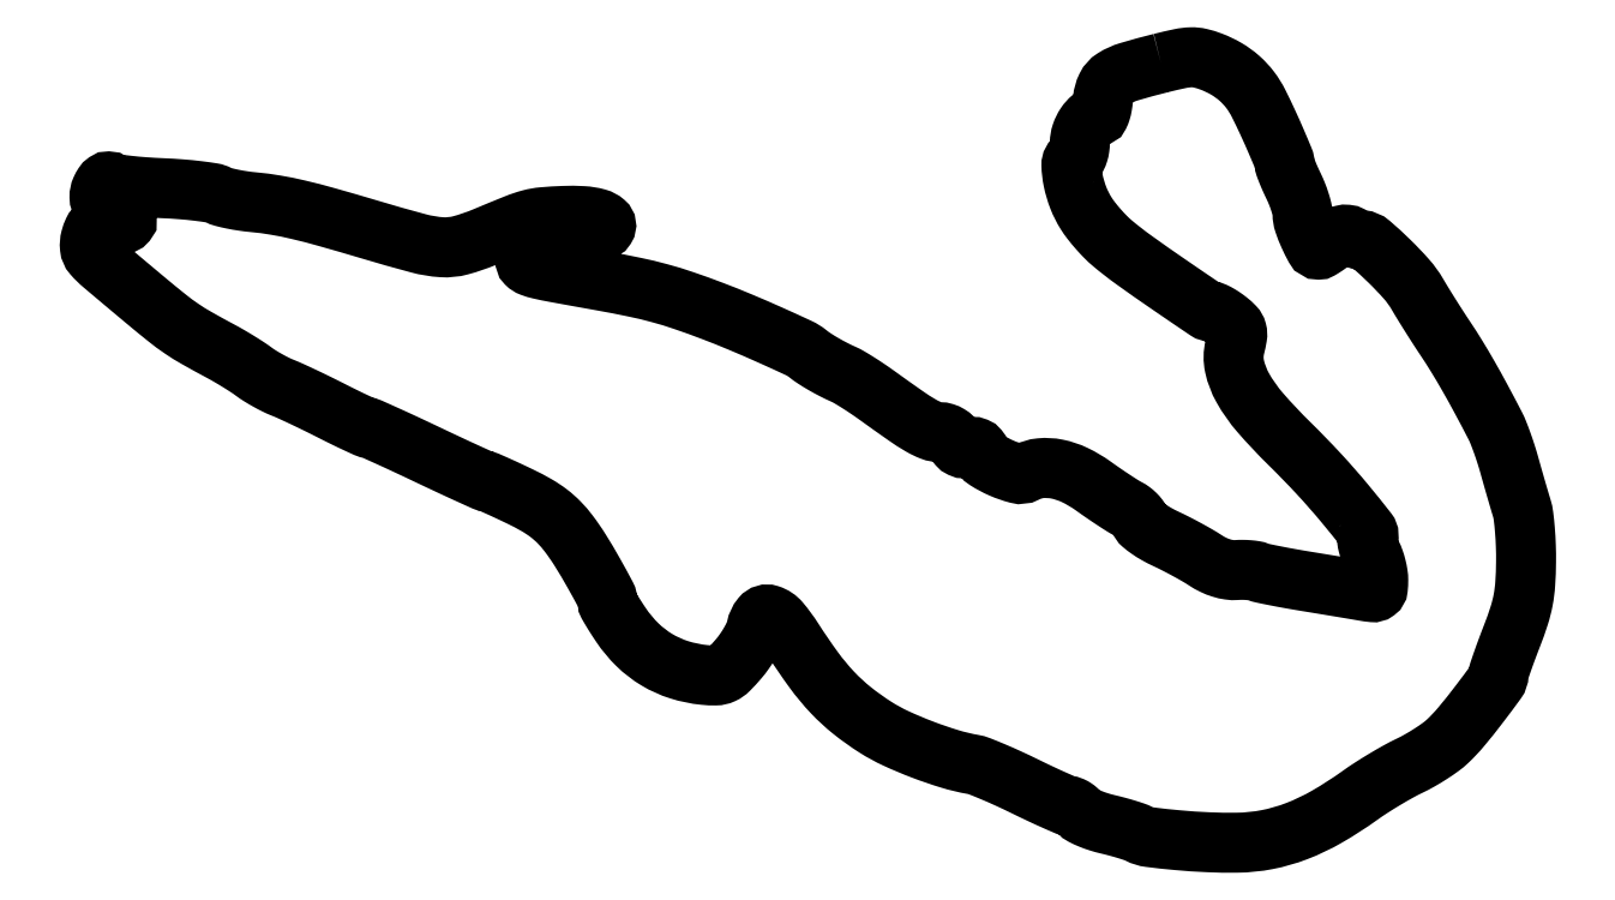
<metadata>
{"format":"dxf","ext":"dxf","renderer":"ezdxf+matplotlib","layout":"modelspace","background":"white","min_lineweight":24,"dpi":150}
</metadata>
<code>
0
SECTION
2
ENTITIES
0
POLYLINE
8
0
66
1
70
1
0
VERTEX
8
0
10
241.2
20
175.9
42
0.0102
0
VERTEX
8
0
10
234
20
173.9
42
0.06843
0
VERTEX
8
0
10
230.7
20
172.4
42
0.1392
0
VERTEX
8
0
10
229
20
170.5
42
0.0941
0
VERTEX
8
0
10
228.2
20
167.7
42
-0.02169
0
VERTEX
8
0
10
228
20
166.3
42
-0.03391
0
VERTEX
8
0
10
227.7
20
165.1
42
-0.03673
0
VERTEX
8
0
10
227.4
20
164.2
42
-0.2873
0
VERTEX
8
0
10
227
20
164
42
0.1756
0
VERTEX
8
0
10
225.7
20
163.5
42
0.07187
0
VERTEX
8
0
10
224.3
20
162
42
0.0656
0
VERTEX
8
0
10
223.3
20
160
42
0.08175
0
VERTEX
8
0
10
223
20
158
42
-0.03553
0
VERTEX
8
0
10
222.9
20
156.8
42
-0.04004
0
VERTEX
8
0
10
222.7
20
155.8
42
-0.0439
0
VERTEX
8
0
10
222.3
20
154.9
42
-0.1357
0
VERTEX
8
0
10
221.9
20
154.4
42
0.2683
0
VERTEX
8
0
10
221.1
20
153
42
0.0426
0
VERTEX
8
0
10
221.5
20
149.5
42
0.04235
0
VERTEX
8
0
10
222.6
20
145.6
42
0.04809
0
VERTEX
8
0
10
224.4
20
142.2
42
0.02477
0
VERTEX
8
0
10
225.6
20
140.5
42
0.01437
0
VERTEX
8
0
10
227.1
20
138.6
42
0.01434
0
VERTEX
8
0
10
228.8
20
136.9
42
0.02337
0
VERTEX
8
0
10
230.3
20
135.5
42
0.01953
0
VERTEX
8
0
10
235.1
20
131.7
42
0.005347
0
VERTEX
8
0
10
242.9
20
126.2
42
0.001587
0
VERTEX
8
0
10
251.4
20
120.4
42
0.1497
0
VERTEX
8
0
10
252.8
20
120
42
-0.1135
0
VERTEX
8
0
10
253.3
20
119.9
42
-0.01829
0
VERTEX
8
0
10
254.2
20
119.4
42
-0.0194
0
VERTEX
8
0
10
255.2
20
118.8
42
-0.01596
0
VERTEX
8
0
10
256.3
20
118
42
-0.03401
0
VERTEX
8
0
10
257.7
20
116.7
42
-0.1282
0
VERTEX
8
0
10
258.2
20
115.7
42
-0.107
0
VERTEX
8
0
10
258.3
20
114.4
42
-0.02009
0
VERTEX
8
0
10
257.8
20
112.1
42
0.117
0
VERTEX
8
0
10
257.7
20
107.8
42
0.074
0
VERTEX
8
0
10
259.6
20
103
42
0.05078
0
VERTEX
8
0
10
263.5
20
97.39
42
0.01974
0
VERTEX
8
0
10
270
20
90.5
42
-0.01172
0
VERTEX
8
0
10
276.7
20
83.62
42
-0.01413
0
VERTEX
8
0
10
282.6
20
76.84
42
-0.006909
0
VERTEX
8
0
10
287.5
20
70.73
42
-0.314
0
VERTEX
8
0
10
287.6
20
69.2
42
0.1691
0
VERTEX
8
0
10
287.5
20
68.7
42
0.03352
0
VERTEX
8
0
10
287.7
20
67.78
42
0.03204
0
VERTEX
8
0
10
288
20
66.69
42
0.02503
0
VERTEX
8
0
10
288.6
20
65.56
42
-0.03568
0
VERTEX
8
0
10
289.1
20
64.28
42
-0.02266
0
VERTEX
8
0
10
289.6
20
62.71
42
-0.02274
0
VERTEX
8
0
10
289.9
20
61.13
42
-0.03861
0
VERTEX
8
0
10
290
20
59.78
42
-0.02453
0
VERTEX
8
0
10
289.9
20
57.98
42
-0.2112
0
VERTEX
8
0
10
289.5
20
57.3
42
-0.1872
0
VERTEX
8
0
10
288.7
20
57.08
42
-0.01876
0
VERTEX
8
0
10
286.8
20
57.36
42
0.001997
0
VERTEX
8
0
10
284.9
20
57.67
42
0.000403
0
VERTEX
8
0
10
281.7
20
58.22
42
0.000425
0
VERTEX
8
0
10
277.9
20
58.85
42
0.000398
0
VERTEX
8
0
10
274
20
59.48
42
-0.00354
0
VERTEX
8
0
10
270.3
20
60.12
42
-0.004688
0
VERTEX
8
0
10
266.9
20
60.76
42
-0.003392
0
VERTEX
8
0
10
264
20
61.34
42
-0.04575
0
VERTEX
8
0
10
263
20
61.66
42
0.05897
0
VERTEX
8
0
10
262.2
20
61.88
42
0.01842
0
VERTEX
8
0
10
261
20
62.03
42
0.01812
0
VERTEX
8
0
10
259.6
20
62.09
42
0.01907
0
VERTEX
8
0
10
258.2
20
62.06
42
-0.05241
0
VERTEX
8
0
10
256.5
20
62.12
42
-0.03994
0
VERTEX
8
0
10
254.8
20
62.52
42
-0.03721
0
VERTEX
8
0
10
253
20
63.23
42
-0.03213
0
VERTEX
8
0
10
251.2
20
64.24
42
0.0139
0
VERTEX
8
0
10
249.4
20
65.34
42
0.006564
0
VERTEX
8
0
10
247
20
66.65
42
0.0065
0
VERTEX
8
0
10
244.5
20
67.97
42
0.009121
0
VERTEX
8
0
10
242.3
20
69.07
42
-0.01946
0
VERTEX
8
0
10
240.2
20
70.12
42
-0.02396
0
VERTEX
8
0
10
238.4
20
71.26
42
-0.02342
0
VERTEX
8
0
10
237
20
72.33
42
-0.1344
0
VERTEX
8
0
10
236.5
20
73.1
42
0.07851
0
VERTEX
8
0
10
236.1
20
73.79
42
0.03648
0
VERTEX
8
0
10
235.5
20
74.56
42
0.03498
0
VERTEX
8
0
10
234.6
20
75.29
42
0.04096
0
VERTEX
8
0
10
233.7
20
75.84
42
-0.02204
0
VERTEX
8
0
10
232.5
20
76.53
42
-0.004906
0
VERTEX
8
0
10
230.5
20
77.81
42
-0.005085
0
VERTEX
8
0
10
228.3
20
79.34
42
-0.004889
0
VERTEX
8
0
10
226
20
80.93
42
0.04337
0
VERTEX
8
0
10
221.9
20
83.37
42
0.06258
0
VERTEX
8
0
10
217.9
20
84.72
42
0.07315
0
VERTEX
8
0
10
214.2
20
84.92
42
0.09822
0
VERTEX
8
0
10
210.9
20
83.96
42
-0.1883
0
VERTEX
8
0
10
208.9
20
83.73
42
-0.03806
0
VERTEX
8
0
10
205.4
20
84.95
42
-0.03881
0
VERTEX
8
0
10
202.1
20
86.72
42
-0.1608
0
VERTEX
8
0
10
200.7
20
88.45
42
0.08116
0
VERTEX
8
0
10
200.2
20
89.15
42
0.1229
0
VERTEX
8
0
10
199.7
20
89.56
42
0.1132
0
VERTEX
8
0
10
199
20
89.69
42
0.06203
0
VERTEX
8
0
10
198.1
20
89.52
42
-0.07388
0
VERTEX
8
0
10
197.1
20
89.37
42
-0.1136
0
VERTEX
8
0
10
196.3
20
89.54
42
-0.1046
0
VERTEX
8
0
10
195.6
20
90.07
42
-0.05574
0
VERTEX
8
0
10
195
20
90.95
42
0.07517
0
VERTEX
8
0
10
194.4
20
91.75
42
0.06005
0
VERTEX
8
0
10
193.6
20
92.41
42
0.06003
0
VERTEX
8
0
10
192.6
20
92.85
42
0.07503
0
VERTEX
8
0
10
191.6
20
93
42
-0.09196
0
VERTEX
8
0
10
189.7
20
93.36
42
-0.04039
0
VERTEX
8
0
10
187.3
20
94.48
42
-0.02055
0
VERTEX
8
0
10
183.9
20
96.7
42
-0.003492
0
VERTEX
8
0
10
177.5
20
101.3
42
0.007786
0
VERTEX
8
0
10
175.3
20
102.7
42
0.00761
0
VERTEX
8
0
10
173.2
20
104.1
42
0.007532
0
VERTEX
8
0
10
171.2
20
105.3
42
0.0282
0
VERTEX
8
0
10
170
20
106
42
-0.01327
0
VERTEX
8
0
10
167.7
20
107.1
42
-0.01272
0
VERTEX
8
0
10
165.4
20
108.3
42
-0.01334
0
VERTEX
8
0
10
163.4
20
109.5
42
-0.02493
0
VERTEX
8
0
10
161.9
20
110.7
42
0.06044
0
VERTEX
8
0
10
159.9
20
111.9
42
0.003655
0
VERTEX
8
0
10
153.6
20
114.8
42
0.006014
0
VERTEX
8
0
10
146.7
20
117.7
42
0.008276
0
VERTEX
8
0
10
140.5
20
120.2
42
0.008742
0
VERTEX
8
0
10
134
20
122.6
42
0.0159
0
VERTEX
8
0
10
128.6
20
124.2
42
0.01504
0
VERTEX
8
0
10
123
20
125.6
42
0.006945
0
VERTEX
8
0
10
115.5
20
127
42
-0.000755
0
VERTEX
8
0
10
105.3
20
128.9
42
-0.01127
0
VERTEX
8
0
10
101.7
20
129.6
42
-0.03306
0
VERTEX
8
0
10
99.83
20
130.2
42
-0.1074
0
VERTEX
8
0
10
98.74
20
130.9
42
-0.4967
0
VERTEX
8
0
10
98.91
20
132
42
-0.01378
0
VERTEX
8
0
10
104.3
20
134.9
42
-0.01984
0
VERTEX
8
0
10
109.9
20
137.3
42
-0.09474
0
VERTEX
8
0
10
113.3
20
138
42
0.03352
0
VERTEX
8
0
10
114.3
20
138.1
42
0.03866
0
VERTEX
8
0
10
115.3
20
138.3
42
0.04227
0
VERTEX
8
0
10
116.1
20
138.6
42
0.1408
0
VERTEX
8
0
10
116.5
20
138.9
42
0.3691
0
VERTEX
8
0
10
116.3
20
140.1
42
0.1107
0
VERTEX
8
0
10
114.6
20
141
42
0.05395
0
VERTEX
8
0
10
111.4
20
141.5
42
0.02253
0
VERTEX
8
0
10
107
20
141.6
42
0.01206
0
VERTEX
8
0
10
102.4
20
141.3
42
0.04429
0
VERTEX
8
0
10
99.58
20
140.8
42
0.0303
0
VERTEX
8
0
10
96.38
20
139.7
42
0.003519
0
VERTEX
8
0
10
89.4
20
136.8
42
-0.03329
0
VERTEX
8
0
10
83.92
20
135
42
-0.08241
0
VERTEX
8
0
10
79.72
20
134.5
42
-0.0497
0
VERTEX
8
0
10
74.47
20
135.4
42
-0.006428
0
VERTEX
8
0
10
63.5
20
138.5
42
0.003467
0
VERTEX
8
0
10
53.92
20
141.3
42
0.01103
0
VERTEX
8
0
10
47.46
20
143
42
0.0158
0
VERTEX
8
0
10
42.38
20
144
42
0.01846
0
VERTEX
8
0
10
37.5
20
144.6
42
-0.01312
0
VERTEX
8
0
10
35.06
20
144.9
42
-0.01385
0
VERTEX
8
0
10
32.67
20
145.3
42
-0.01358
0
VERTEX
8
0
10
30.65
20
145.8
42
-0.059
0
VERTEX
8
0
10
29.5
20
146.3
42
0.08384
0
VERTEX
8
0
10
28.18
20
146.7
42
0.009105
0
VERTEX
8
0
10
25
20
147.2
42
0.01096
0
VERTEX
8
0
10
21.17
20
147.5
42
0.008632
0
VERTEX
8
0
10
17
20
147.8
42
-0.007289
0
VERTEX
8
0
10
12.9
20
148
42
-0.01038
0
VERTEX
8
0
10
9.263
20
148.4
42
-0.006696
0
VERTEX
8
0
10
6.25
20
148.7
42
-0.134
0
VERTEX
8
0
10
5.407
20
149.1
42
0.1658
0
VERTEX
8
0
10
4.87
20
149.3
42
0.1575
0
VERTEX
8
0
10
4.314
20
149.1
42
0.09613
0
VERTEX
8
0
10
3.757
20
148.6
42
0.03766
0
VERTEX
8
0
10
3.222
20
147.6
42
0.113
0
VERTEX
8
0
10
2.853
20
145.8
42
0.1451
0
VERTEX
8
0
10
3.366
20
144.2
42
0.1099
0
VERTEX
8
0
10
4.831
20
142.8
42
0.04844
0
VERTEX
8
0
10
7.25
20
141.7
42
-0.0642
0
VERTEX
8
0
10
8.756
20
140.9
42
-0.4508
0
VERTEX
8
0
10
8.848
20
140.2
42
-0.1861
0
VERTEX
8
0
10
7.777
20
139.6
42
-0.0285
0
VERTEX
8
0
10
5.332
20
139.5
42
0.02584
0
VERTEX
8
0
10
3.276
20
139.4
42
0.1192
0
VERTEX
8
0
10
2.161
20
139
42
0.1413
0
VERTEX
8
0
10
1.45
20
138.2
42
0.0418
0
VERTEX
8
0
10
0.8764
20
136.6
42
0.09209
0
VERTEX
8
0
10
0.7032
20
134.5
42
0.1555
0
VERTEX
8
0
10
1.416
20
132.8
42
0.03734
0
VERTEX
8
0
10
3.632
20
130.6
42
0.001264
0
VERTEX
8
0
10
13
20
122.8
42
0.005258
0
VERTEX
8
0
10
18.01
20
118.7
42
0.01965
0
VERTEX
8
0
10
21.29
20
116.2
42
0.02054
0
VERTEX
8
0
10
24.67
20
114.1
42
0.006141
0
VERTEX
8
0
10
30
20
111.2
42
-0.008976
0
VERTEX
8
0
10
31.94
20
110.1
42
-0.006575
0
VERTEX
8
0
10
34.06
20
108.9
42
-0.006647
0
VERTEX
8
0
10
36.03
20
107.6
42
-0.01461
0
VERTEX
8
0
10
37.5
20
106.6
42
0.02046
0
VERTEX
8
0
10
38.9
20
105.6
42
0.01207
0
VERTEX
8
0
10
40.65
20
104.6
42
0.01206
0
VERTEX
8
0
10
42.44
20
103.7
42
0.02017
0
VERTEX
8
0
10
44
20
103
42
-0.0124
0
VERTEX
8
0
10
45.83
20
102.2
42
-0.003445
0
VERTEX
8
0
10
48.67
20
100.9
42
-0.003476
0
VERTEX
8
0
10
51.85
20
99.35
42
-0.003639
0
VERTEX
8
0
10
54.97
20
97.8
42
0.003413
0
VERTEX
8
0
10
57.88
20
96.34
42
0.005119
0
VERTEX
8
0
10
60.45
20
95.12
42
0.002246
0
VERTEX
8
0
10
62.65
20
94.1
42
0.1072
0
VERTEX
8
0
10
63.12
20
94
42
-0.1055
0
VERTEX
8
0
10
63.62
20
93.89
42
-0.000857
0
VERTEX
8
0
10
67.31
20
92.24
42
-0.003038
0
VERTEX
8
0
10
71.53
20
90.3
42
-0.001944
0
VERTEX
8
0
10
76.42
20
88
42
0.001607
0
VERTEX
8
0
10
81.3
20
85.7
42
0.002539
0
VERTEX
8
0
10
85.5
20
83.76
42
0.000601
0
VERTEX
8
0
10
89.18
20
82.09
42
0.1066
0
VERTEX
8
0
10
89.6
20
82
42
-0.1036
0
VERTEX
8
0
10
90
20
81.92
42
-0.001682
0
VERTEX
8
0
10
92.1
20
80.99
42
-0.004312
0
VERTEX
8
0
10
94.54
20
79.87
42
-0.002839
0
VERTEX
8
0
10
97.34
20
78.55
42
-0.01772
0
VERTEX
8
0
10
101
20
76.64
42
-0.03287
0
VERTEX
8
0
10
103.7
20
74.8
42
-0.03687
0
VERTEX
8
0
10
106
20
72.77
42
-0.03033
0
VERTEX
8
0
10
108.2
20
70.3
42
-0.02329
0
VERTEX
8
0
10
110.8
20
66.52
42
-0.01116
0
VERTEX
8
0
10
113.8
20
61.44
42
-0.00644
0
VERTEX
8
0
10
116.6
20
56.39
42
-0.1226
0
VERTEX
8
0
10
117
20
54.65
42
0.1315
0
VERTEX
8
0
10
117.1
20
54.29
42
0.004283
0
VERTEX
8
0
10
117.9
20
52.96
42
0.007948
0
VERTEX
8
0
10
118.8
20
51.41
42
0.005412
0
VERTEX
8
0
10
120
20
49.67
42
0.05111
0
VERTEX
8
0
10
123.7
20
45.26
42
0.05842
0
VERTEX
8
0
10
128
20
41.91
42
0.05846
0
VERTEX
8
0
10
133
20
39.66
42
0.05129
0
VERTEX
8
0
10
138.6
20
38.5
42
0.0283
0
VERTEX
8
0
10
141.2
20
38.39
42
0.1061
0
VERTEX
8
0
10
142.8
20
38.75
42
0.09002
0
VERTEX
8
0
10
144.2
20
39.75
42
0.01713
0
VERTEX
8
0
10
146.3
20
42.08
42
0.02445
0
VERTEX
8
0
10
147.7
20
43.83
42
0.02161
0
VERTEX
8
0
10
148.9
20
45.78
42
0.02218
0
VERTEX
8
0
10
149.9
20
47.63
42
0.05947
0
VERTEX
8
0
10
150.4
20
49.04
42
-0.1227
0
VERTEX
8
0
10
151.5
20
51.46
42
-0.308
0
VERTEX
8
0
10
153.3
20
51.99
42
-0.1416
0
VERTEX
8
0
10
155.7
20
50.38
42
-0.0323
0
VERTEX
8
0
10
158.6
20
46.4
42
0.01557
0
VERTEX
8
0
10
163.3
20
39.58
42
0.0312
0
VERTEX
8
0
10
167.4
20
34.56
42
0.03531
0
VERTEX
8
0
10
171.9
20
30.51
42
0.02721
0
VERTEX
8
0
10
177.2
20
26.72
42
0.03311
0
VERTEX
8
0
10
181.7
20
24.25
42
0.01711
0
VERTEX
8
0
10
187.7
20
21.75
42
0.0171
0
VERTEX
8
0
10
193.8
20
19.64
42
0.03085
0
VERTEX
8
0
10
199
20
18.41
42
-0.05019
0
VERTEX
8
0
10
200.5
20
18
42
-0.006654
0
VERTEX
8
0
10
203.5
20
16.78
42
-0.007657
0
VERTEX
8
0
10
207
20
15.24
42
-0.006358
0
VERTEX
8
0
10
210.7
20
13.49
42
0.003876
0
VERTEX
8
0
10
214.2
20
11.77
42
0.005707
0
VERTEX
8
0
10
217.4
20
10.32
42
0.002837
0
VERTEX
8
0
10
220.1
20
9.137
42
0.1018
0
VERTEX
8
0
10
220.8
20
9
42
-0.1069
0
VERTEX
8
0
10
221.2
20
8.902
42
-0.03953
0
VERTEX
8
0
10
221.8
20
8.585
42
-0.03696
0
VERTEX
8
0
10
222.4
20
8.128
42
-0.03662
0
VERTEX
8
0
10
222.9
20
7.588
42
0.1007
0
VERTEX
8
0
10
223.7
20
6.965
42
0.02124
0
VERTEX
8
0
10
225.3
20
6.232
42
0.02144
0
VERTEX
8
0
10
227.2
20
5.526
42
0.01889
0
VERTEX
8
0
10
229.3
20
4.956
42
-0.008022
0
VERTEX
8
0
10
231.4
20
4.423
42
-0.008427
0
VERTEX
8
0
10
233.5
20
3.83
42
-0.008145
0
VERTEX
8
0
10
235.2
20
3.26
42
-0.03689
0
VERTEX
8
0
10
236.2
20
2.837
42
0.08811
0
VERTEX
8
0
10
238.7
20
2.076
42
0.008607
0
VERTEX
8
0
10
244.9
20
1.408
42
0.01157
0
VERTEX
8
0
10
251.8
20
0.9419
42
0.01405
0
VERTEX
8
0
10
258.3
20
0.8379
42
0.0451
0
VERTEX
8
0
10
265.1
20
1.532
42
0.04371
0
VERTEX
8
0
10
271.7
20
3.429
42
0.03898
0
VERTEX
8
0
10
278.5
20
6.676
42
0.0247
0
VERTEX
8
0
10
285.9
20
11.44
42
-0.0125
0
VERTEX
8
0
10
288.4
20
13.18
42
-0.008098
0
VERTEX
8
0
10
291.5
20
15.06
42
-0.008143
0
VERTEX
8
0
10
294.5
20
16.81
42
-0.01526
0
VERTEX
8
0
10
297
20
18.1
42
0.0178
0
VERTEX
8
0
10
299.3
20
19.32
42
0.0137
0
VERTEX
8
0
10
301.8
20
20.8
42
0.01391
0
VERTEX
8
0
10
304
20
22.32
42
0.03181
0
VERTEX
8
0
10
305.6
20
23.61
42
0.03028
0
VERTEX
8
0
10
308.6
20
26.87
42
0.01079
0
VERTEX
8
0
10
312.6
20
31.86
42
0.005324
0
VERTEX
8
0
10
316.5
20
37.05
42
0.1577
0
VERTEX
8
0
10
317
20
38.59
42
-0.08005
0
VERTEX
8
0
10
317.1
20
39.22
42
-0.002827
0
VERTEX
8
0
10
317.9
20
41.54
42
-0.005175
0
VERTEX
8
0
10
318.9
20
44.27
42
-0.003592
0
VERTEX
8
0
10
320.1
20
47.34
42
0.01483
0
VERTEX
8
0
10
321.6
20
51.79
42
0.0312
0
VERTEX
8
0
10
322.5
20
55.34
42
0.03061
0
VERTEX
8
0
10
323
20
59.02
42
0.01376
0
VERTEX
8
0
10
323.2
20
63.89
42
0.01124
0
VERTEX
8
0
10
323.1
20
67.48
42
0.01129
0
VERTEX
8
0
10
322.9
20
71.06
42
0.01117
0
VERTEX
8
0
10
322.6
20
74.17
42
0.04369
0
VERTEX
8
0
10
322.2
20
76.06
42
-0.003285
0
VERTEX
8
0
10
321.7
20
77.79
42
-0.001192
0
VERTEX
8
0
10
321
20
80.25
42
-0.001182
0
VERTEX
8
0
10
320.2
20
82.95
42
-0.001409
0
VERTEX
8
0
10
319.5
20
85.5
42
0.009629
0
VERTEX
8
0
10
318.7
20
88.02
42
0.008426
0
VERTEX
8
0
10
317.8
20
90.62
42
0.0085
0
VERTEX
8
0
10
317
20
92.94
42
0.02487
0
VERTEX
8
0
10
316.2
20
94.5
42
0.003988
0
VERTEX
8
0
10
313
20
100.6
42
0.006578
0
VERTEX
8
0
10
310.2
20
105.7
42
0.007629
0
VERTEX
8
0
10
307.6
20
110.1
42
0.00991
0
VERTEX
8
0
10
305.1
20
114
42
-0.004054
0
VERTEX
8
0
10
303.5
20
116.4
42
-0.002824
0
VERTEX
8
0
10
301.7
20
119.2
42
-0.002848
0
VERTEX
8
0
10
300.1
20
121.9
42
-0.005893
0
VERTEX
8
0
10
298.8
20
124
42
0.0492
0
VERTEX
8
0
10
296.4
20
127.4
42
0.01927
0
VERTEX
8
0
10
292.4
20
131.5
42
0.01404
0
VERTEX
8
0
10
288.3
20
135.3
42
0.1574
0
VERTEX
8
0
10
286.3
20
136.1
42
-0.05652
0
VERTEX
8
0
10
285.9
20
136.2
42
-0.01472
0
VERTEX
8
0
10
285.2
20
136.4
42
-0.01477
0
VERTEX
8
0
10
284.5
20
136.7
42
-0.0146
0
VERTEX
8
0
10
283.9
20
137.1
42
0.09898
0
VERTEX
8
0
10
283
20
137.3
42
0.089
0
VERTEX
8
0
10
282
20
137.3
42
0.06881
0
VERTEX
8
0
10
280.9
20
136.8
42
0.03336
0
VERTEX
8
0
10
279.7
20
136
42
-0.01015
0
VERTEX
8
0
10
278.7
20
135.2
42
-0.01381
0
VERTEX
8
0
10
277.8
20
134.6
42
-0.01066
0
VERTEX
8
0
10
277
20
134.1
42
-0.1328
0
VERTEX
8
0
10
276.6
20
134
42
-0.2751
0
VERTEX
8
0
10
275.8
20
134.5
42
-0.01804
0
VERTEX
8
0
10
274.4
20
137.2
42
-0.02509
0
VERTEX
8
0
10
273.3
20
140
42
-0.08129
0
VERTEX
8
0
10
273
20
142
42
0.06018
0
VERTEX
8
0
10
272.9
20
143.1
42
0.01746
0
VERTEX
8
0
10
272.4
20
144.7
42
0.01728
0
VERTEX
8
0
10
271.8
20
146.5
42
0.01767
0
VERTEX
8
0
10
271
20
148.2
42
-0.007198
0
VERTEX
8
0
10
270.2
20
149.9
42
-0.009545
0
VERTEX
8
0
10
269.6
20
151.4
42
-0.007239
0
VERTEX
8
0
10
269.1
20
152.7
42
-0.08877
0
VERTEX
8
0
10
269
20
153.2
42
0.09857
0
VERTEX
8
0
10
268.8
20
154.3
42
0.003385
0
VERTEX
8
0
10
267.1
20
158.3
42
0.006795
0
VERTEX
8
0
10
265.2
20
162.6
42
0.007142
0
VERTEX
8
0
10
263.1
20
166.8
42
0.04695
0
VERTEX
8
0
10
261.2
20
169.9
42
0.0493
0
VERTEX
8
0
10
258.8
20
172.5
42
0.04845
0
VERTEX
8
0
10
255.9
20
174.6
42
0.04255
0
VERTEX
8
0
10
252.5
20
176.2
42
0.03134
0
VERTEX
8
0
10
250
20
177
42
0.06591
0
VERTEX
8
0
10
248
20
177.2
42
0.04548
0
VERTEX
8
0
10
245.5
20
176.9
42
0.00873
0
SEQEND
0
ENDSEC
0
EOF

</code>
